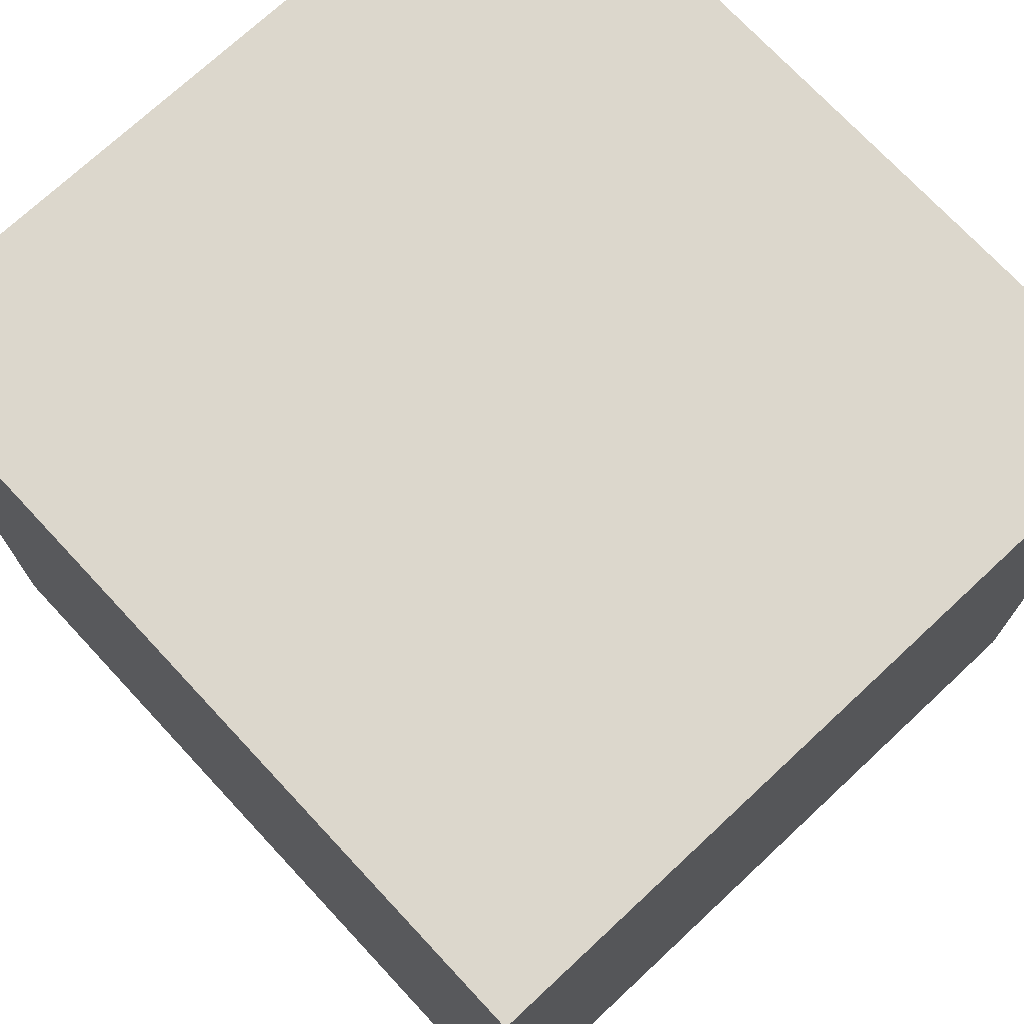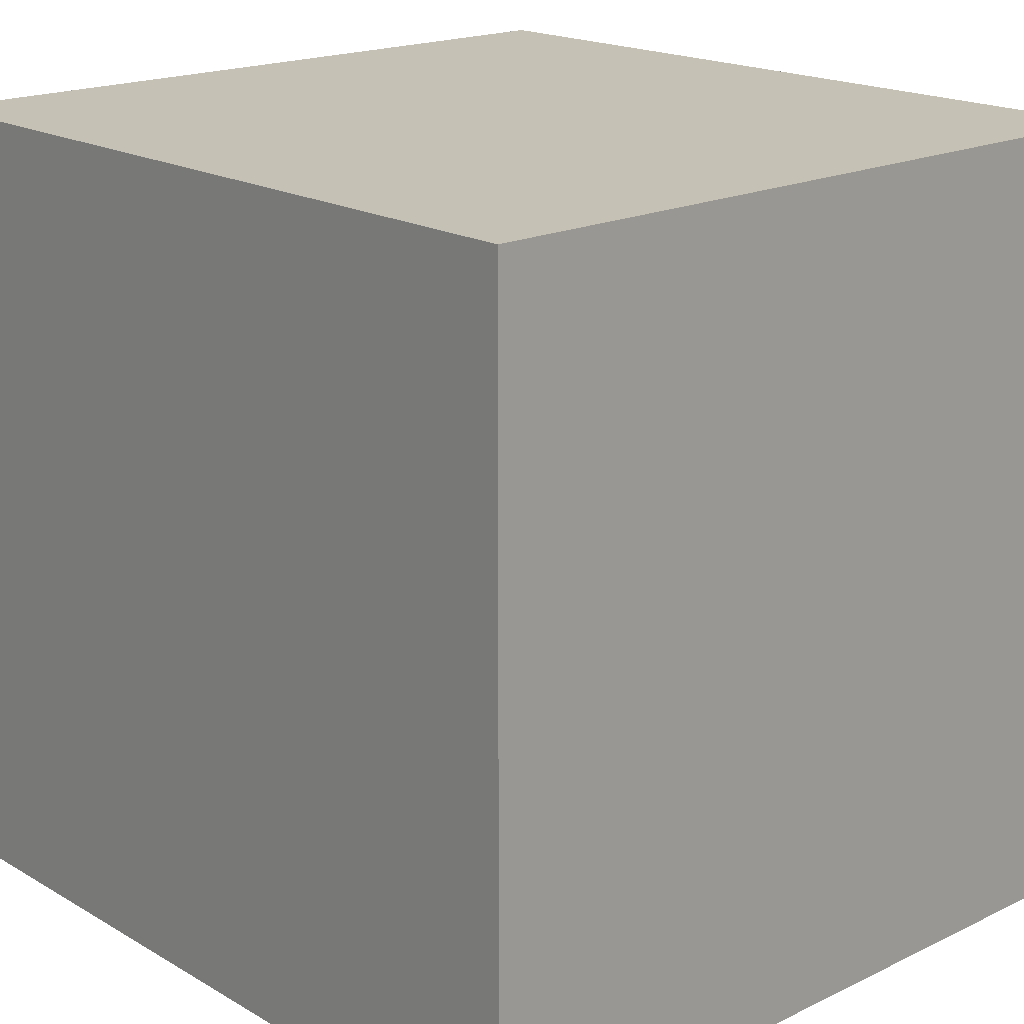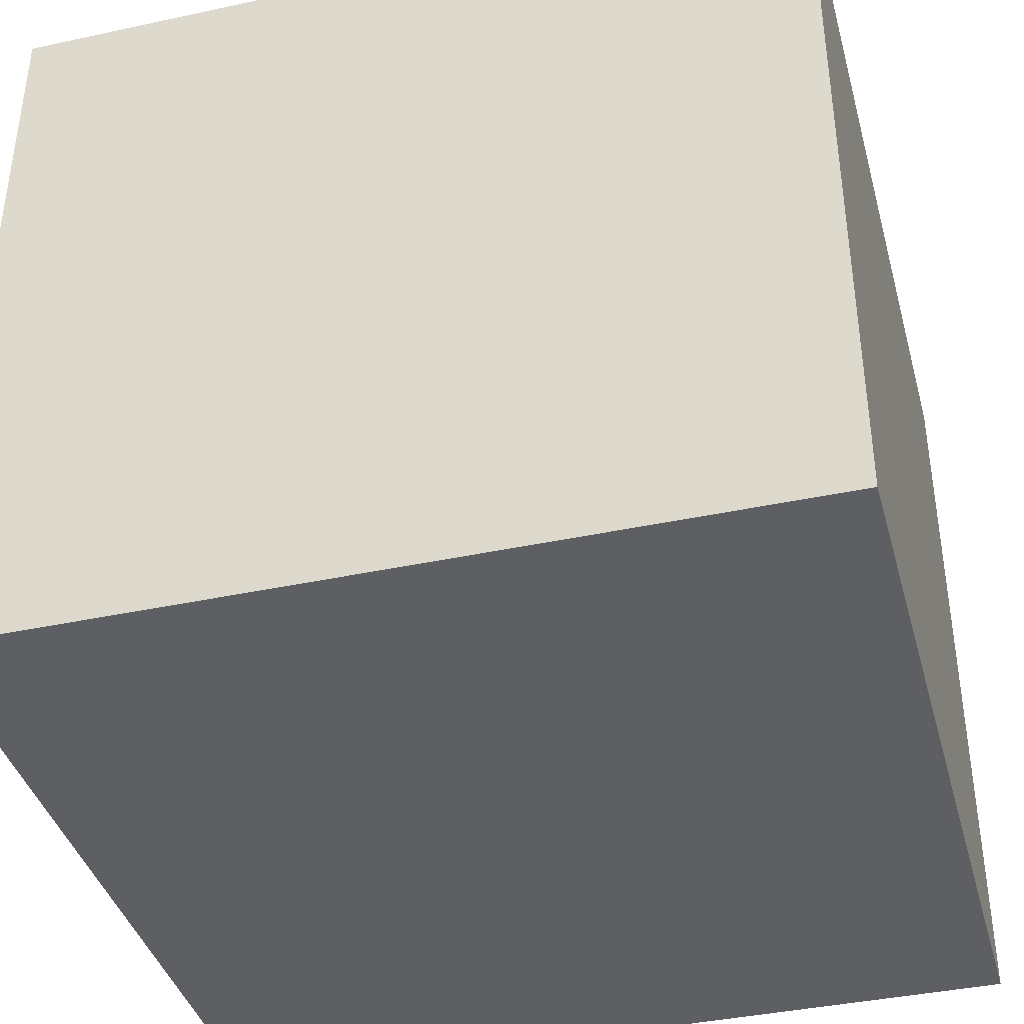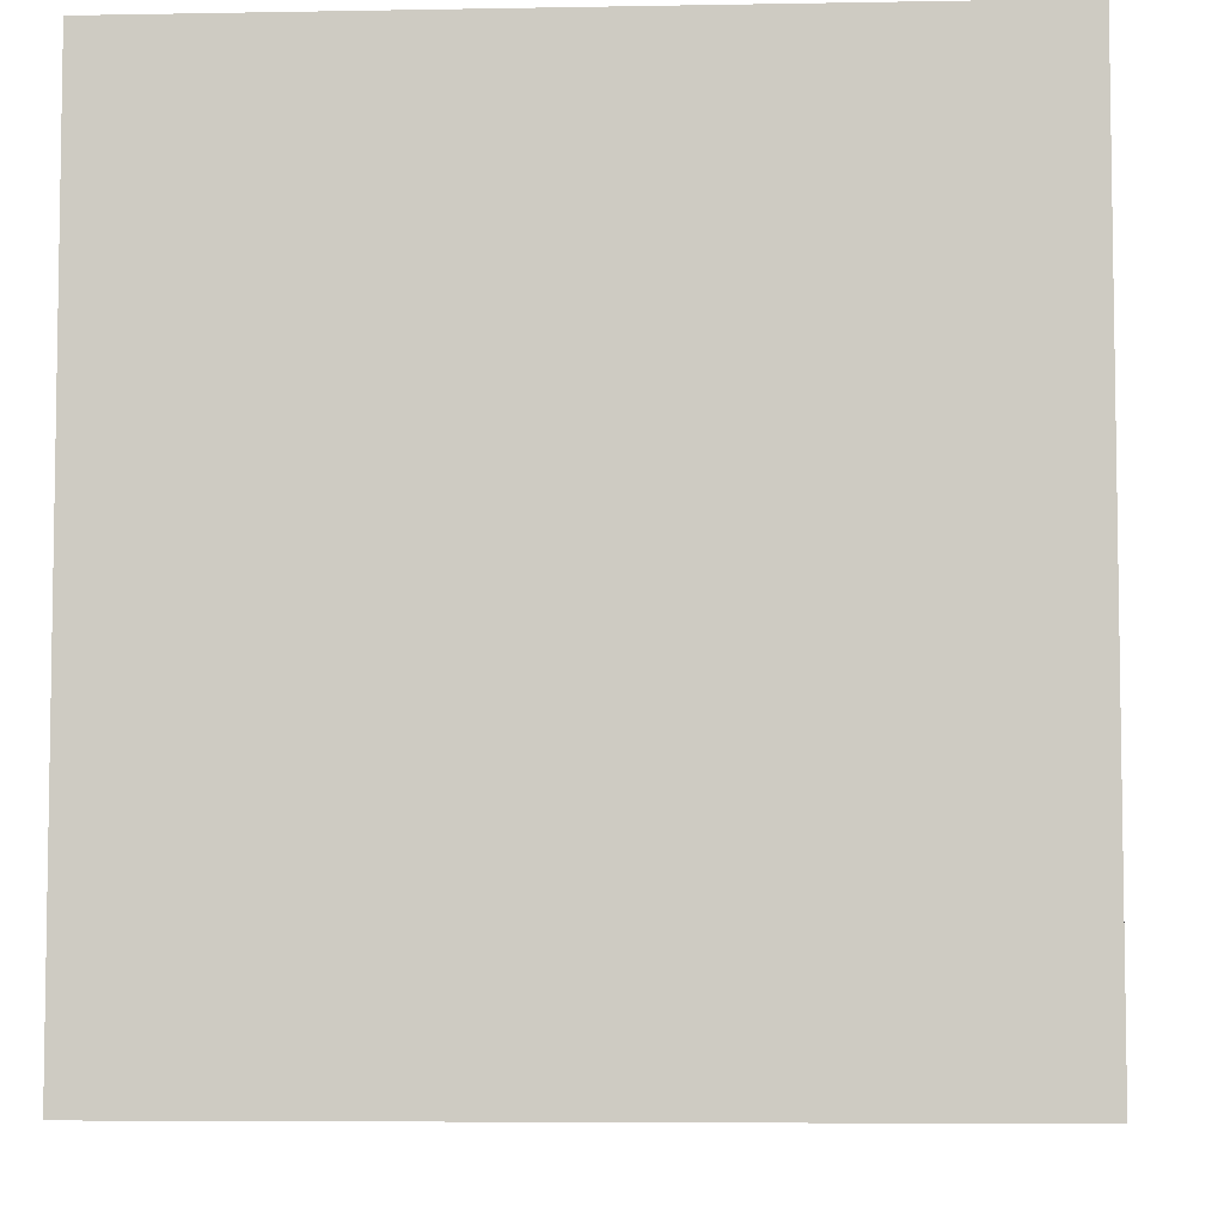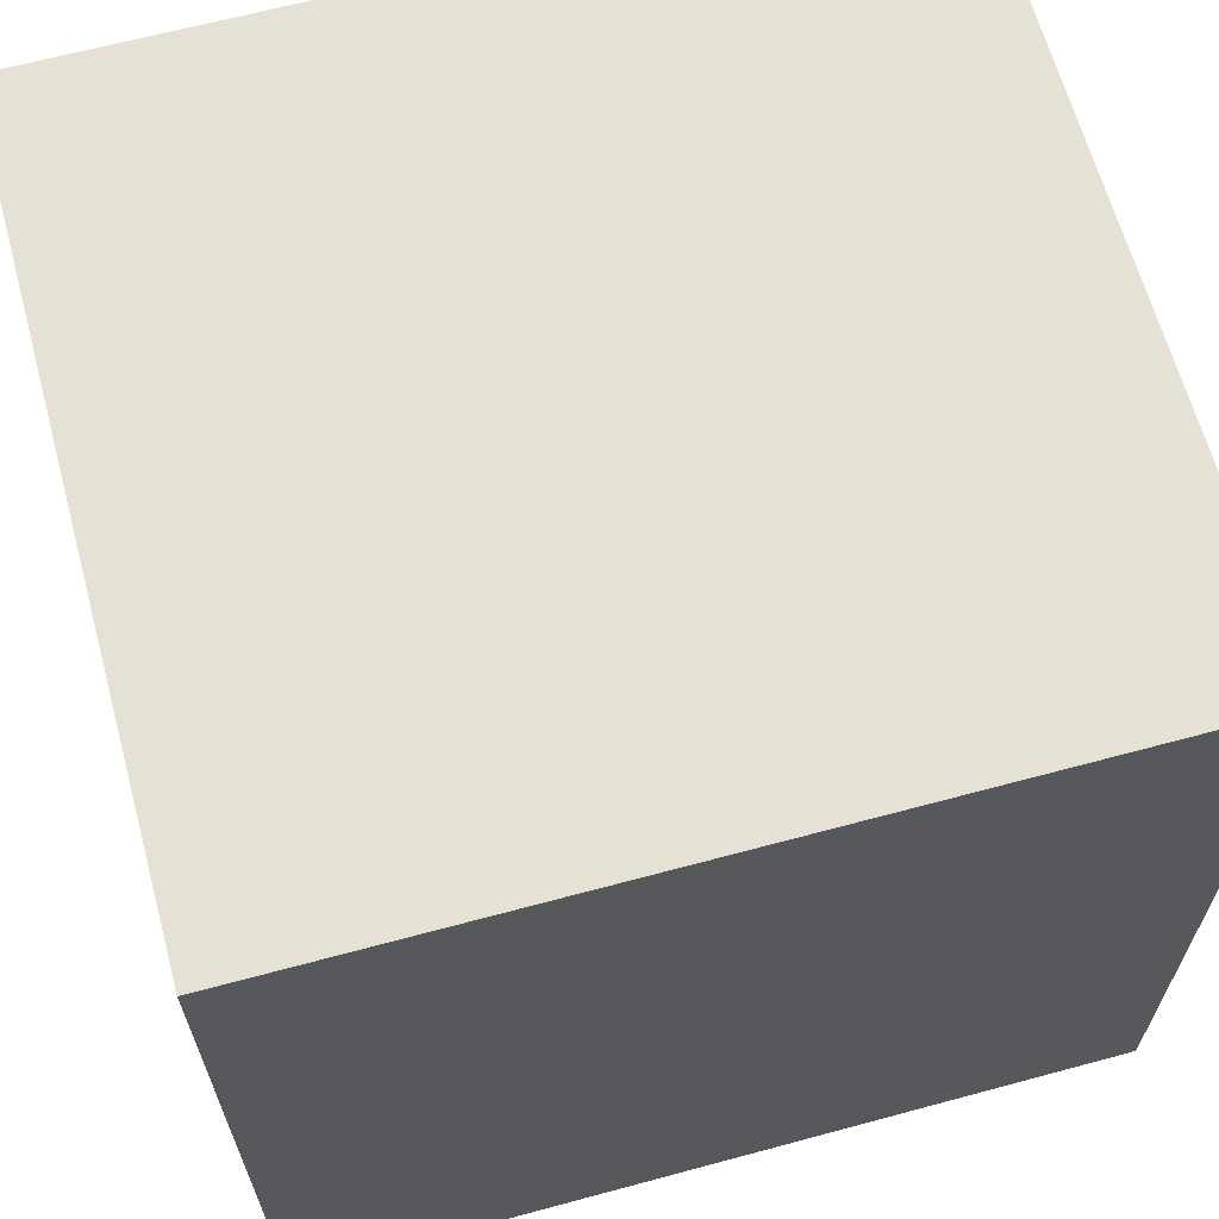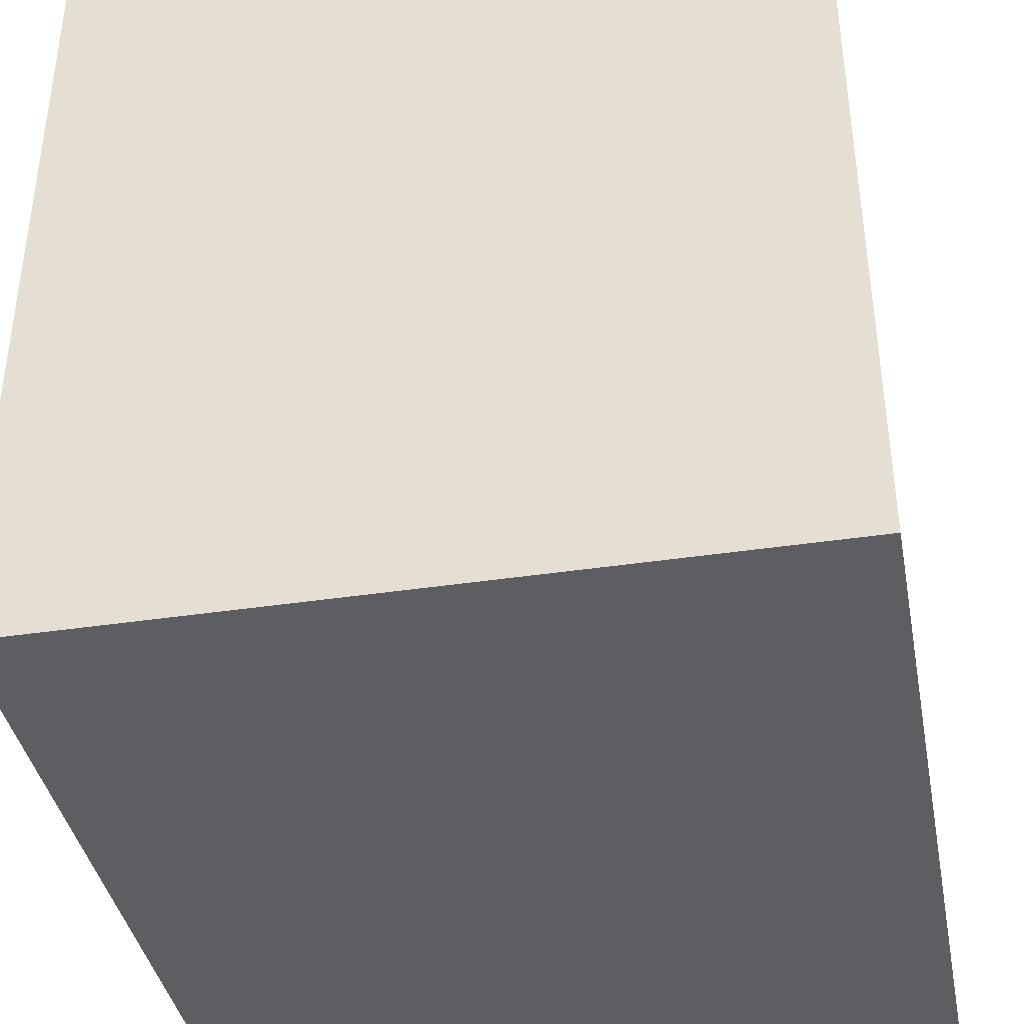
<metadata>
{"format":"obj","ext":"obj","renderer":"f3d","projection":"perspective","resolution":1024,"background":"white","views":[{"elev":73.0,"azim":-133.0,"up":"+Y"},{"elev":18.7,"azim":47.6,"up":"+Y"},{"elev":-39.6,"azim":105.0,"up":"+Z"},{"elev":-5.9,"azim":-86.8,"up":"+Y"},{"elev":64.8,"azim":164.8,"up":"+Y"},{"elev":-39.3,"azim":-79.3,"up":"+Y"}]}
</metadata>
<code>
v -10 0 9
v -10 0 8
v -10 0 -10
v -10 17 9
v -10 17 8
v -10 18 9
v -10 18 8
v -10 19 8
v -10 19 -10
v -10 20 9
v -10 20 -10
v 10 0 9
v 10 0 8
v 10 0 -10
v 10 19 8
v 10 19 -10
v 10 20 9
v 10 20 -10
v -10 0 9
v -10 17 9
v -10 18 9
v -10 20 9
v -9 2 9
v -9 3 9
v -9 7 9
v -9 8 9
v -9 17 9
v -9 18 9
v -8 2 9
v -8 3 9
v -8 7 9
v -8 8 9
v -8 11 9
v -8 12 9
v -7 1 9
v -7 3 9
v -7 4 9
v -7 5 9
v -7 6 9
v -7 7 9
v -7 8 9
v -7 14 9
v -7 15 9
v -7 17 9
v -7 18 9
v -6 1 9
v -6 2 9
v -6 3 9
v -6 4 9
v -6 5 9
v -6 6 9
v -6 7 9
v -6 11 9
v -6 12 9
v -6 13 9
v -6 14 9
v -5 2 9
v -5 3 9
v -5 4 9
v -5 5 9
v -5 6 9
v -5 11 9
v -5 12 9
v -5 13 9
v -5 15 9
v -5 17 9
v -5 18 9
v -4 3 9
v -4 4 9
v -4 5 9
v -4 7 9
v -4 8 9
v -4 9 9
v -4 11 9
v -4 12 9
v -4 14 9
v -4 15 9
v -4 17 9
v -4 18 9
v -3 7 9
v -3 8 9
v -3 9 9
v -3 10 9
v -3 14 9
v -3 15 9
v -3 16 9
v -3 17 9
v -3 18 9
v -2 3 9
v -2 4 9
v -2 7 9
v -2 8 9
v -2 9 9
v -2 10 9
v -2 11 9
v -2 12 9
v -2 14 9
v -2 15 9
v -2 16 9
v -2 18 9
v -1 0 9
v -1 1 9
v -1 2 9
v -1 3 9
v -1 4 9
v -1 15 9
v -1 16 9
v 0 0 9
v 0 1 9
v 0 2 9
v 0 5 9
v 0 7 9
v 0 9 9
v 0 10 9
v 0 11 9
v 0 12 9
v 0 14 9
v 0 16 9
v 1 4 9
v 1 5 9
v 1 6 9
v 1 7 9
v 1 9 9
v 1 10 9
v 1 11 9
v 1 12 9
v 1 15 9
v 1 17 9
v 2 3 9
v 2 4 9
v 2 5 9
v 2 6 9
v 2 7 9
v 2 8 9
v 2 11 9
v 2 14 9
v 2 15 9
v 2 16 9
v 2 19 9
v 2 20 9
v 3 3 9
v 3 4 9
v 3 5 9
v 3 7 9
v 3 8 9
v 3 13 9
v 3 14 9
v 3 16 9
v 3 17 9
v 3 19 9
v 3 20 9
v 4 10 9
v 4 11 9
v 4 13 9
v 4 14 9
v 4 16 9
v 4 17 9
v 5 3 9
v 5 4 9
v 5 5 9
v 5 10 9
v 5 11 9
v 5 14 9
v 5 15 9
v 5 16 9
v 5 17 9
v 5 18 9
v 5 19 9
v 6 2 9
v 6 3 9
v 6 8 9
v 6 10 9
v 6 13 9
v 6 14 9
v 6 15 9
v 6 17 9
v 6 18 9
v 7 1 9
v 7 2 9
v 7 3 9
v 7 9 9
v 7 10 9
v 7 11 9
v 7 16 9
v 7 17 9
v 7 19 9
v 8 0 9
v 8 1 9
v 8 4 9
v 8 5 9
v 8 6 9
v 8 8 9
v 8 9 9
v 8 10 9
v 8 11 9
v 8 13 9
v 8 14 9
v 8 16 9
v 8 17 9
v 9 0 9
v 9 2 9
v 9 4 9
v 9 5 9
v 9 6 9
v 10 0 9
v 10 20 9
v -10 0 -10
v -10 19 -10
v -10 20 -10
v 10 0 -10
v 10 19 -10
v 10 20 -10
v -10 0 9
v -1 0 9
v 0 0 9
v 8 0 9
v 9 0 9
v 10 0 9
v -10 0 8
v -1 0 8
v 0 0 8
v 8 0 8
v 9 0 8
v 10 0 8
v -5 0 4
v 5 0 4
v -5 0 -6
v 5 0 -6
v -10 0 -10
v 10 0 -10
v -10 20 9
v 2 20 9
v 3 20 9
v 10 20 9
v 2 20 8
v 3 20 8
v -10 20 -10
v 10 20 -10
f 4 2 1
f 5 3 2
f 5 2 4
f 6 5 4
f 7 3 5
f 7 5 6
f 8 7 6
f 8 3 7
f 9 3 8
f 10 8 6
f 10 9 8
f 11 9 10
f 12 13 15
f 13 14 15
f 15 14 16
f 12 15 17
f 15 16 17
f 17 16 18
f 23 20 19
f 24 20 23
f 25 20 24
f 26 20 25
f 27 21 20
f 27 20 26
f 28 22 21
f 28 21 27
f 29 23 19
f 29 24 23
f 30 25 24
f 30 24 29
f 31 26 25
f 31 25 30
f 32 27 26
f 32 26 31
f 32 28 27
f 33 28 32
f 34 28 33
f 35 31 30
f 35 30 29
f 35 29 19
f 36 31 35
f 37 31 36
f 38 31 37
f 39 31 38
f 40 32 31
f 40 31 39
f 41 33 32
f 41 32 40
f 42 28 34
f 43 28 42
f 44 28 43
f 45 22 28
f 45 28 44
f 46 35 19
f 46 36 35
f 47 36 46
f 48 37 36
f 48 36 47
f 49 38 37
f 49 37 48
f 50 39 38
f 50 38 49
f 51 40 39
f 51 39 50
f 51 41 40
f 52 41 51
f 53 33 41
f 53 41 52
f 53 34 33
f 54 42 34
f 54 34 53
f 55 42 54
f 56 43 42
f 56 42 55
f 57 47 46
f 57 48 47
f 58 50 49
f 58 48 57
f 58 49 48
f 59 50 58
f 60 51 50
f 60 50 59
f 61 52 51
f 61 51 60
f 62 54 53
f 62 53 52
f 62 55 54
f 63 55 62
f 64 56 55
f 64 55 63
f 65 44 43
f 65 56 64
f 65 43 56
f 66 45 44
f 66 44 65
f 67 22 45
f 67 45 66
f 68 59 58
f 68 58 57
f 69 60 59
f 69 59 68
f 70 61 60
f 70 60 69
f 71 52 61
f 71 61 70
f 71 62 52
f 72 62 71
f 73 62 72
f 74 63 62
f 74 62 73
f 75 64 63
f 75 63 74
f 75 66 65
f 75 65 64
f 75 67 66
f 76 67 75
f 77 67 76
f 78 67 77
f 79 22 67
f 79 67 78
f 80 70 69
f 80 72 71
f 80 71 70
f 80 69 68
f 81 73 72
f 81 72 80
f 82 74 73
f 82 73 81
f 82 76 75
f 82 75 74
f 83 76 82
f 84 77 76
f 84 76 83
f 85 78 77
f 85 77 84
f 86 78 85
f 87 79 78
f 87 78 86
f 88 22 79
f 88 79 87
f 89 68 57
f 89 80 68
f 90 80 89
f 91 81 80
f 91 80 90
f 92 82 81
f 92 81 91
f 93 83 82
f 93 82 92
f 94 84 83
f 94 83 93
f 94 86 85
f 94 85 84
f 95 86 94
f 96 86 95
f 97 86 96
f 98 86 97
f 99 87 86
f 99 86 98
f 99 88 87
f 100 22 88
f 100 88 99
f 101 57 46
f 101 89 57
f 101 46 19
f 102 89 101
f 103 89 102
f 104 90 89
f 104 89 103
f 105 93 92
f 105 90 104
f 105 92 91
f 105 91 90
f 105 94 93
f 105 95 94
f 106 99 98
f 106 98 97
f 106 100 99
f 107 100 106
f 108 102 101
f 109 103 102
f 109 102 108
f 110 104 103
f 110 103 109
f 110 105 104
f 111 95 105
f 111 105 110
f 112 95 111
f 113 95 112
f 114 95 113
f 115 96 95
f 115 95 114
f 116 97 96
f 116 96 115
f 117 107 106
f 117 97 116
f 117 106 97
f 118 100 107
f 118 107 117
f 119 110 109
f 119 109 108
f 119 111 110
f 120 112 111
f 120 111 119
f 121 112 120
f 122 113 112
f 122 112 121
f 123 114 113
f 123 113 122
f 124 116 115
f 124 114 123
f 124 115 114
f 125 116 124
f 126 117 116
f 126 116 125
f 127 118 117
f 128 100 118
f 128 118 127
f 129 119 108
f 130 120 119
f 130 119 129
f 131 121 120
f 131 120 130
f 132 123 122
f 132 121 131
f 132 125 124
f 132 122 121
f 132 124 123
f 133 125 132
f 134 125 133
f 135 126 125
f 135 125 134
f 136 127 117
f 136 126 135
f 136 117 126
f 137 128 127
f 137 127 136
f 138 128 137
f 139 22 100
f 139 100 128
f 140 22 139
f 141 129 108
f 141 130 129
f 142 131 130
f 142 130 141
f 143 133 132
f 143 131 142
f 143 132 131
f 144 134 133
f 144 133 143
f 145 135 134
f 145 134 144
f 145 136 135
f 145 137 136
f 145 138 137
f 146 138 145
f 147 138 146
f 148 128 138
f 148 138 147
f 149 139 128
f 149 128 148
f 150 140 139
f 150 139 149
f 151 140 150
f 152 144 143
f 152 145 144
f 152 146 145
f 153 146 152
f 154 147 146
f 154 146 153
f 155 148 147
f 155 147 154
f 155 149 148
f 155 151 150
f 155 150 149
f 156 151 155
f 157 151 156
f 158 142 141
f 158 141 108
f 159 143 142
f 159 142 158
f 160 152 143
f 160 143 159
f 161 153 152
f 161 152 160
f 162 154 153
f 162 153 161
f 162 155 154
f 162 156 155
f 163 156 162
f 164 156 163
f 165 157 156
f 165 156 164
f 166 151 157
f 166 157 165
f 167 151 166
f 168 151 167
f 169 160 159
f 169 161 160
f 169 158 108
f 169 159 158
f 169 162 161
f 169 163 162
f 170 163 169
f 171 163 170
f 172 163 171
f 173 163 172
f 174 164 163
f 174 163 173
f 175 165 164
f 175 164 174
f 175 167 166
f 175 166 165
f 176 167 175
f 177 168 167
f 177 167 176
f 178 169 108
f 179 170 169
f 179 169 178
f 180 171 170
f 180 170 179
f 181 172 171
f 182 173 172
f 182 172 181
f 183 173 182
f 184 176 175
f 184 175 174
f 185 177 176
f 185 176 184
f 186 151 168
f 186 177 185
f 186 168 177
f 187 178 108
f 188 179 178
f 188 178 187
f 189 171 180
f 189 180 179
f 190 171 189
f 191 171 190
f 192 181 171
f 192 171 191
f 193 182 181
f 193 181 192
f 194 183 182
f 194 182 193
f 195 173 183
f 195 183 194
f 196 174 173
f 196 173 195
f 197 184 174
f 197 174 196
f 198 185 184
f 198 184 197
f 199 186 185
f 199 185 198
f 200 188 187
f 201 179 188
f 201 188 200
f 201 189 179
f 202 190 189
f 202 189 201
f 203 191 190
f 203 190 202
f 204 195 194
f 204 191 203
f 204 197 196
f 204 194 193
f 204 199 198
f 204 198 197
f 204 192 191
f 204 196 195
f 204 193 192
f 205 203 202
f 205 201 200
f 205 204 203
f 205 202 201
f 206 199 204
f 206 204 205
f 206 151 186
f 206 186 199
f 207 208 210
f 208 209 211
f 210 208 211
f 211 209 212
f 219 214 213
f 220 215 214
f 220 214 219
f 221 216 215
f 221 215 220
f 222 217 216
f 222 216 221
f 223 218 217
f 223 217 222
f 224 218 223
f 225 222 221
f 225 220 219
f 225 224 223
f 225 223 222
f 225 221 220
f 226 224 225
f 227 225 219
f 227 226 225
f 228 224 226
f 228 226 227
f 229 227 219
f 229 228 227
f 230 224 228
f 230 228 229
f 231 232 235
f 232 233 235
f 233 234 236
f 235 233 236
f 231 235 237
f 235 236 237
f 236 234 238
f 237 236 238

</code>
